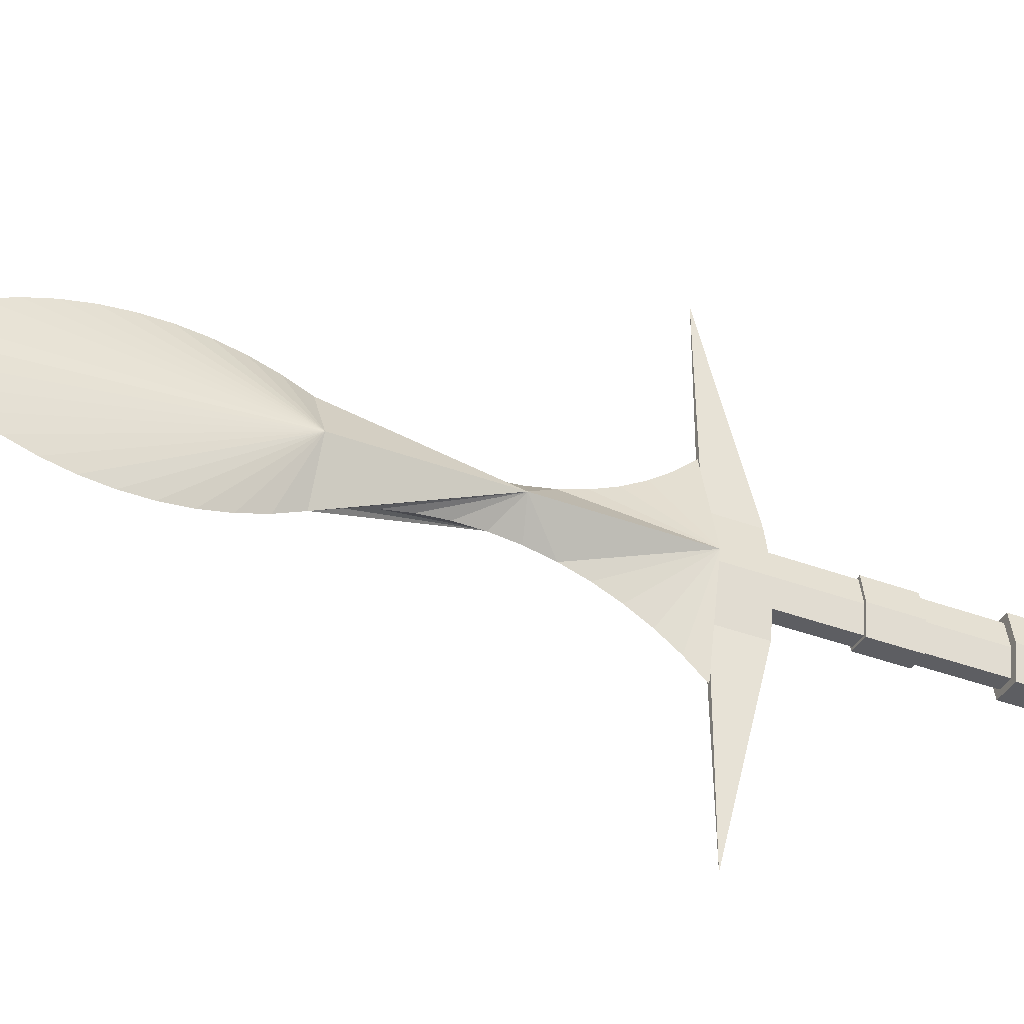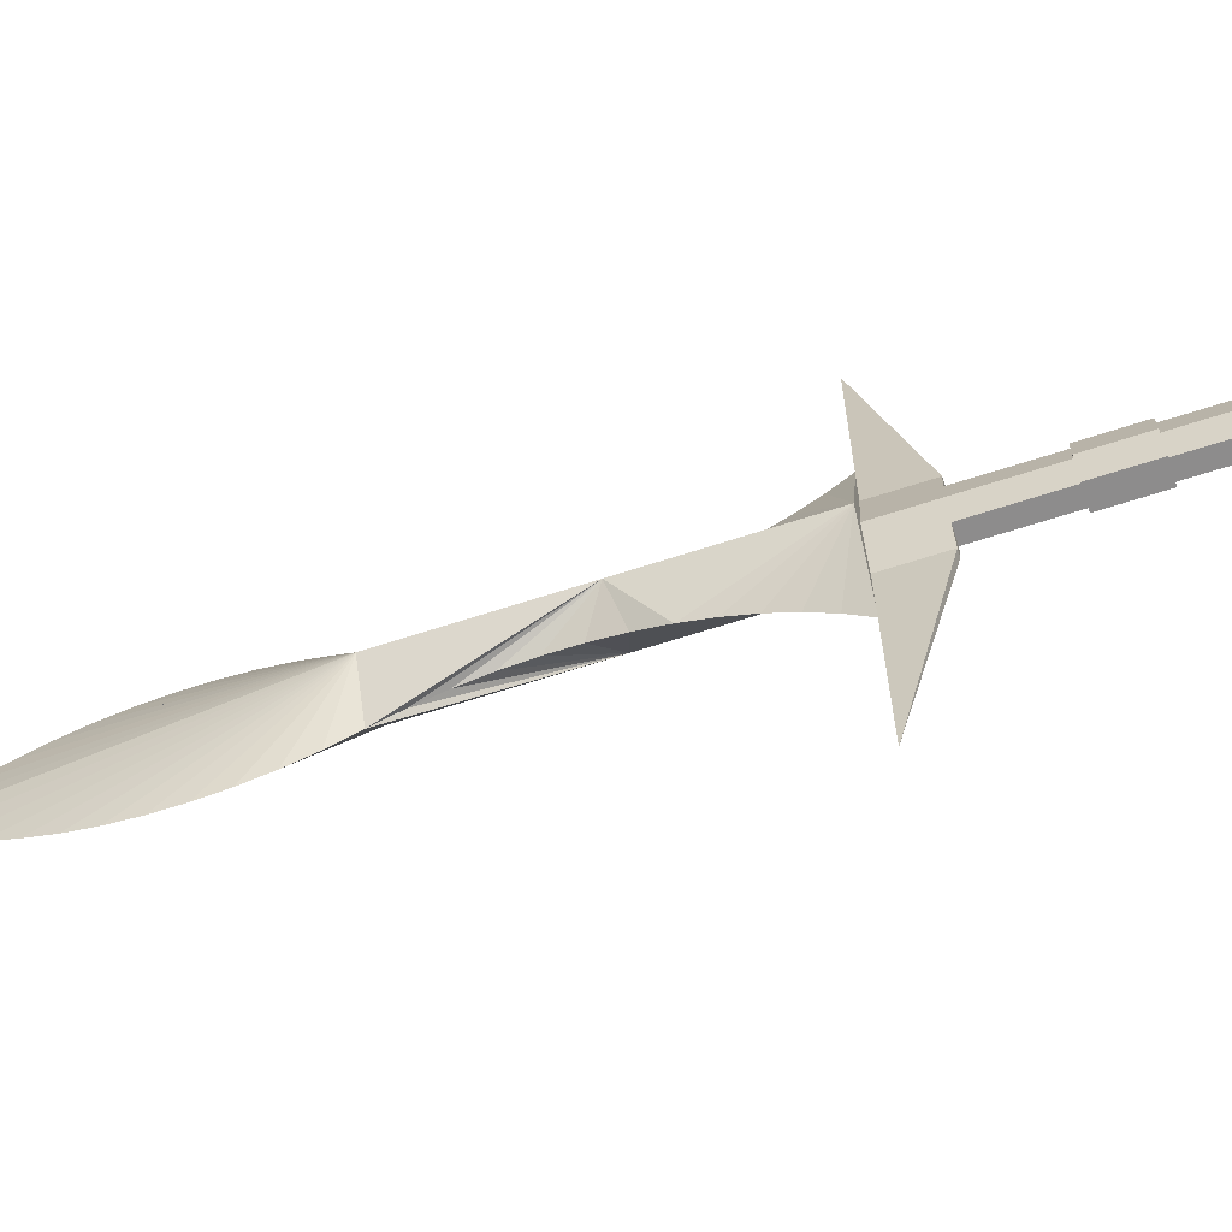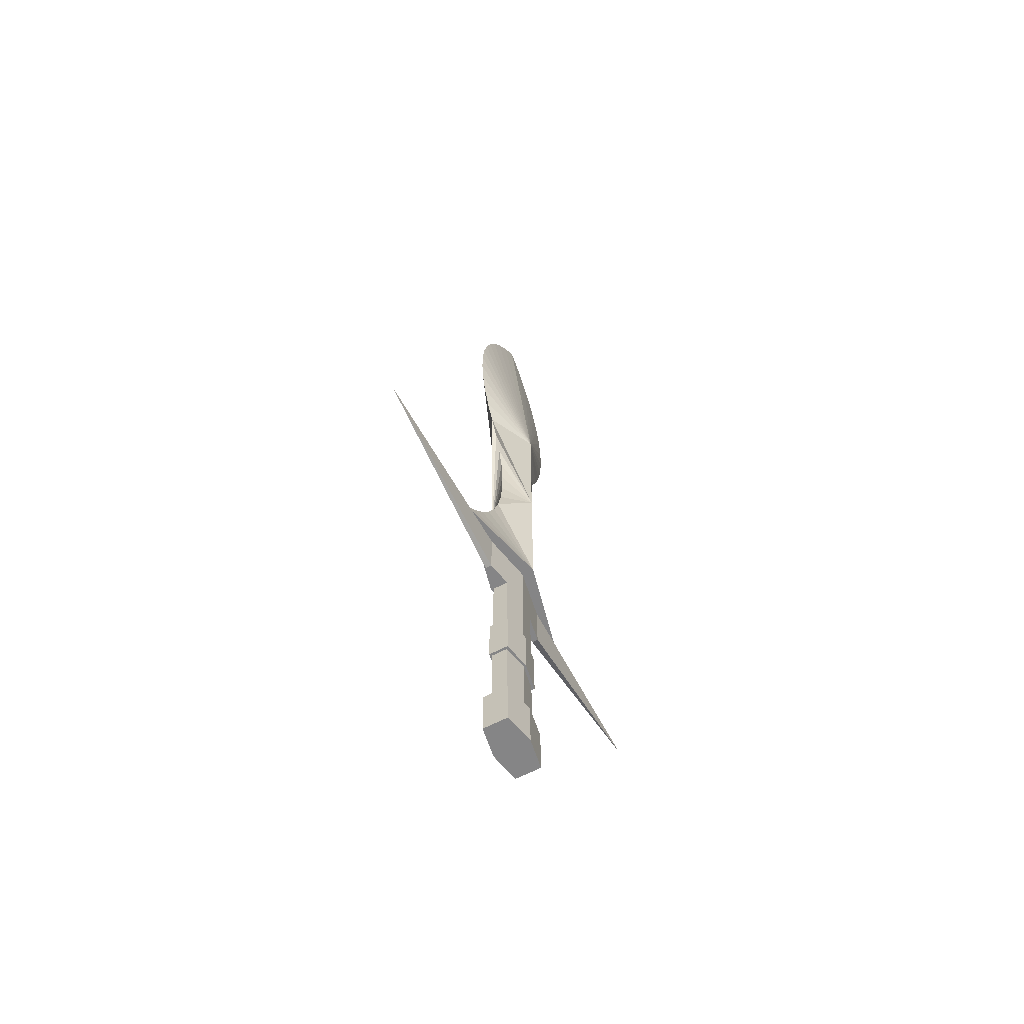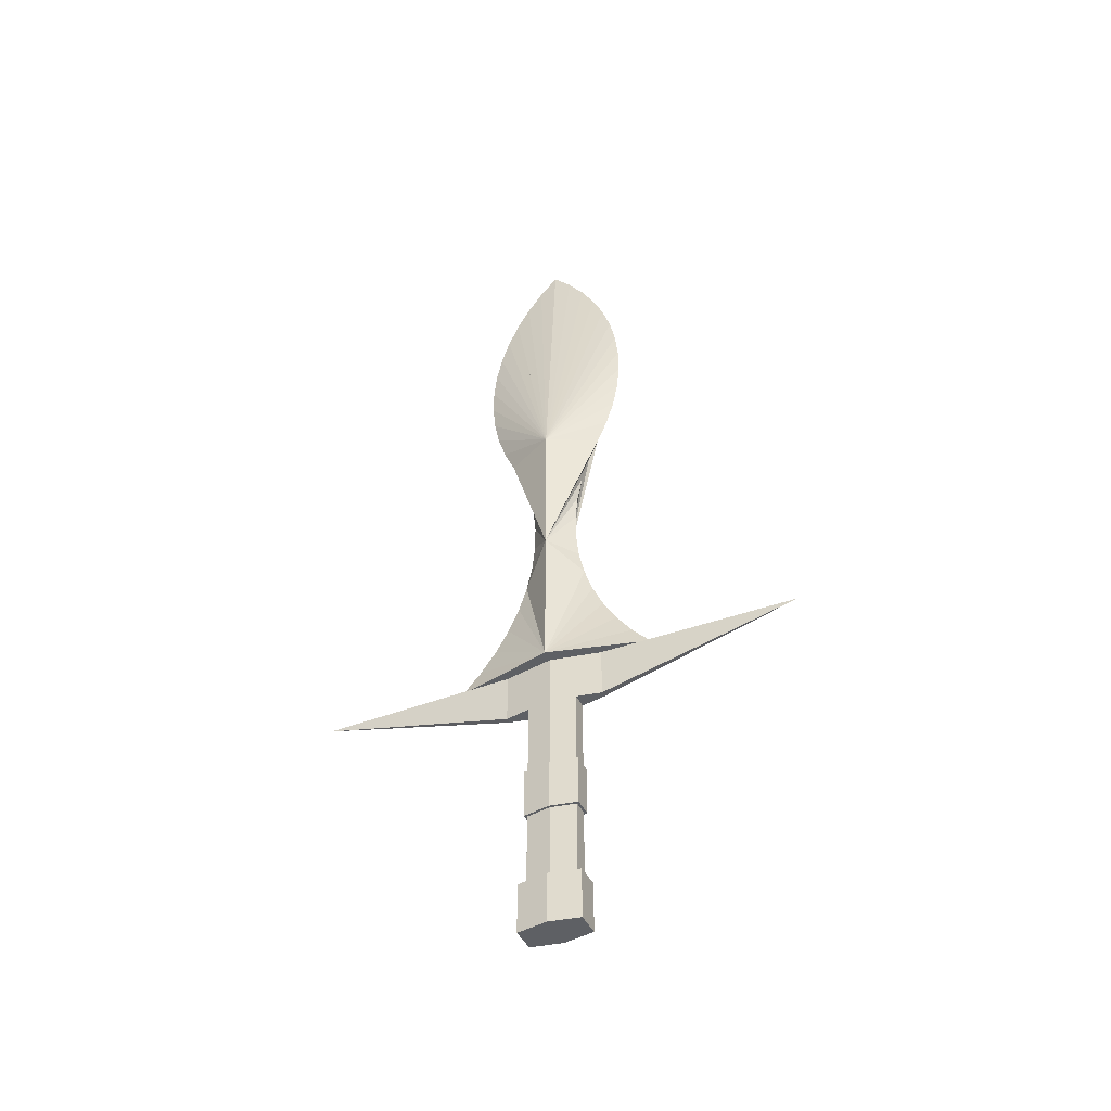
<metadata>
{"format":"obj","ext":"obj","renderer":"f3d","projection":"perspective","resolution":1024,"background":"white","views":[{"elev":-38.3,"azim":-115.4,"up":"+Z"},{"elev":-64.3,"azim":-71.7,"up":"+Z"},{"elev":-61.9,"azim":-151.8,"up":"+Y"},{"elev":-43.0,"azim":114.1,"up":"+Y"}]}
</metadata>
<code>
v -0 0.5272 -0
v -0 0.2361 0.04851
v -0 0.2361 -0
v -0 0.2602 0.05897
v -0 0.212 0.03804
v -0.01213 0.2361 0.02425
v -0 0.2361 -0.04851
v 0.01213 0.2361 0.02425
v -0.02425 0.2361 -0
v -0 0.2602 -0.05897
v 0.02425 0.2361 -0
v -0 0.2853 0.06687
v -0 0.187 0.03015
v -0.02425 0.09062 -0
v 0.02425 0.09062 -0
v -0 0.212 -0.03804
v -0.01213 0.2361 -0.02425
v -0 0.09062 -0
v -0 0.2853 -0.06687
v -0 0.311 -0.0721
v -0 0.3372 -0.07463
v -0 0.3634 -0.07441
v -0 0.3895 -0.07145
v -0 0.4152 -0.06578
v -0 0.4401 -0.05747
v -0 0.464 -0.04661
v -0 0.4867 -0.03331
v -0 0.5078 -0.01771
v -0 0.5078 0.01771
v -0 0.4867 0.03331
v -0 0.464 0.04661
v -0 0.4401 0.05747
v -0 0.4152 0.06578
v -0 0.3895 0.07145
v -0 0.3634 0.07441
v -0 0.3372 0.07463
v -0 0.311 0.0721
v -0 0.1613 0.02491
v 0.01213 0.2361 -0.02425
v -0 0.187 -0.03015
v -0 0.09062 0.02425
v -0 0.1089 -0.02261
v -0 0.3817 -0.07234
v -0 0.3817 0.07234
v -0 0.1351 0.02239
v -0 0.1613 -0.02491
v -0 0.09062 -0.02425
v -0 0.1089 0.02261
v -0 0.1351 -0.02239
v -0 0.08275 0.02557
v -0 0.08275 -0.02556
v -0 0.05711 0.03123
v -0 0.05711 -0.03123
v -0.02425 -0.0549 -0
v 0.02425 -0.0549 -0
v -0 0.03218 0.03954
v -0 0.03218 -0.03954
v -0 0.0161 0.04685
v -0 0.0161 -0.04685
v -0 0.008278 0.05041
v -0 0.008278 -0.05041
v -0 -0.01437 0.06371
v -0 -0.01437 -0.06371
v -0 -0.03551 0.0793
v -0 -0.03551 -0.0793
v -0.002425 -0.0549 0.08731
v -0.002425 -0.0549 -0.08731
v 0.002425 -0.0549 0.08731
v 0.002425 -0.0549 -0.08731
v -0 -0.0549 0.09701
v -0.003032 -0.0549 0.04851
v -0 -0.0549 -0.09701
v -0.01213 -0.0549 -0
v 0.003032 -0.0549 0.04851
v 0.003032 -0.0549 -0.04851
v -0 -0.0549 0.2425
v -0 -0.0549 -0.2425
v -0.003032 -0.0549 -0.04851
v 0.01213 -0.0549 -0
v -0.007579 -0.1034 0.02425
v -0.003032 -0.1034 0.04851
v -0.003032 -0.1034 -0.04851
v 0.003032 -0.1034 0.04851
v 0.007579 -0.1034 -0.02425
v 0.003032 -0.1034 -0.04851
v -0.01213 -0.1762 -0
v -0.007579 -0.1034 -0.02425
v 0.007579 -0.1034 0.02425
v 0.01213 -0.1762 -0
v -0.007579 -0.1762 0.02425
v -0.007579 -0.1762 -0.02425
v 0.007579 -0.1762 0.02425
v 0.007579 -0.1762 -0.02425
v -0.01463 -0.1762 -0
v -0.01213 -0.2247 -0
v -0.007579 -0.2247 -0.02425
v 0.009625 -0.1762 -0.02672
v 0.01213 -0.2247 -0
v 0.01463 -0.1762 -0
v 0.007579 -0.2247 0.02425
v -0.009625 -0.1762 0.02672
v -0.007579 -0.2247 0.02425
v -0.009625 -0.1762 -0.02672
v 0.007579 -0.2247 -0.02425
v 0.009625 -0.1762 0.02672
v -0.01463 -0.2247 -0
v -0.01213 -0.2974 -0
v -0.009625 -0.2247 -0.02672
v -0.007579 -0.2974 -0.02425
v 0.01463 -0.2247 -0
v 0.01213 -0.2974 -0
v 0.007579 -0.2974 0.02425
v 0.009625 -0.2247 0.02672
v -0.009625 -0.2247 0.02672
v -0.007579 -0.2974 0.02425
v 0.009625 -0.2247 -0.02672
v 0.007579 -0.2974 -0.02425
v -0.0183 -0.2974 -0
v -0.007579 -0.3459 0.02425
v -0.01213 -0.3459 -0
v 0.0183 -0.2974 -0
v 0.007579 -0.3459 -0.02425
v 0.01213 -0.3459 -0
v -0.01261 -0.2974 0.03032
v -0.01261 -0.2974 -0.03032
v -0.007579 -0.3459 -0.02425
v 0.01261 -0.2974 -0.03032
v 0.01261 -0.2974 0.03032
v 0.007579 -0.3459 0.02425
v -0.0183 -0.3459 -0
v -0.01261 -0.3459 -0.03032
v 0.0183 -0.3459 -0
v 0.01261 -0.3459 0.03032
v -0.01261 -0.3459 0.03032
v 0.01261 -0.3459 -0.03032
v -0 -0.0549 -0
g mesh1_mesh1-geometry
f 1 2 3
f 2 1 4
f 3 2 1
f 4 1 2
f 5 3 2
f 2 3 5
f 6 3 2
f 2 3 6
f 7 2 3
f 3 2 7
f 3 8 2
f 2 8 3
f 2 7 3
f 3 7 2
f 9 3 1
f 1 3 9
f 3 10 1
f 1 10 3
f 3 11 1
f 1 11 3
f 4 1 12
f 12 1 4
f 2 6 4
f 4 8 2
f 13 3 5
f 5 3 13
f 14 2 5
f 5 2 14
f 2 15 5
f 5 15 2
f 3 6 9
f 9 6 3
f 2 14 6
f 2 7 14
f 14 7 2
f 7 2 15
f 15 2 7
f 3 16 7
f 7 16 3
f 3 17 7
f 7 17 3
f 10 3 7
f 7 3 10
f 7 11 3
f 3 11 7
f 8 3 11
f 11 3 8
f 8 15 2
f 17 3 9
f 9 3 17
f 9 18 3
f 3 18 9
f 10 3 9
f 9 3 10
f 19 3 9
f 9 3 19
f 20 3 9
f 9 3 20
f 21 3 9
f 9 3 21
f 22 3 9
f 9 3 22
f 23 3 9
f 9 3 23
f 24 3 9
f 9 3 24
f 25 3 9
f 9 3 25
f 26 3 9
f 9 3 26
f 27 3 9
f 9 3 27
f 28 3 9
f 9 3 28
f 3 29 9
f 9 29 3
f 30 3 9
f 9 3 30
f 31 3 9
f 9 3 31
f 32 3 9
f 9 3 32
f 33 3 9
f 9 3 33
f 34 3 9
f 9 3 34
f 35 3 9
f 9 3 35
f 36 3 9
f 9 3 36
f 37 3 9
f 9 3 37
f 9 11 3
f 3 11 9
f 11 9 3
f 3 9 11
f 1 29 9
f 9 28 1
f 3 10 11
f 11 10 3
f 1 10 19
f 19 10 1
f 3 19 11
f 11 19 3
f 3 20 11
f 11 20 3
f 3 21 11
f 11 21 3
f 3 22 11
f 11 22 3
f 3 23 11
f 11 23 3
f 3 24 11
f 11 24 3
f 3 25 11
f 11 25 3
f 3 26 11
f 11 26 3
f 3 27 11
f 11 27 3
f 3 28 11
f 11 28 3
f 29 3 11
f 11 3 29
f 3 30 11
f 11 30 3
f 3 31 11
f 11 31 3
f 3 32 11
f 11 32 3
f 3 33 11
f 11 33 3
f 3 34 11
f 11 34 3
f 3 35 11
f 11 35 3
f 3 36 11
f 11 36 3
f 3 37 11
f 11 37 3
f 1 28 11
f 11 29 1
f 12 1 37
f 37 1 12
f 4 9 12
f 12 11 4
f 9 4 6
f 8 4 11
f 38 3 13
f 13 3 38
f 14 13 5
f 5 13 14
f 5 15 13
f 13 15 5
f 6 14 9
f 17 14 7
f 14 7 16
f 16 7 14
f 16 15 7
f 7 15 16
f 7 15 39
f 3 40 16
f 16 40 3
f 7 10 17
f 39 10 7
f 11 7 39
f 39 7 11
f 11 15 8
f 9 14 17
f 9 17 10
f 18 9 14
f 14 9 18
f 3 41 18
f 18 41 3
f 18 42 3
f 3 42 18
f 9 10 19
f 9 19 20
f 9 20 21
f 9 21 22
f 22 43 9
f 23 9 43
f 9 23 24
f 9 24 25
f 9 25 26
f 9 26 27
f 9 27 28
f 29 30 9
f 31 9 30
f 32 9 31
f 33 9 32
f 34 9 33
f 34 44 9
f 36 9 35
f 35 9 44
f 37 9 36
f 12 9 37
f 11 9 12
f 12 9 11
f 9 11 4
f 4 11 9
f 30 1 29
f 29 1 30
f 1 27 28
f 28 27 1
f 10 39 11
f 19 10 11
f 1 19 20
f 20 19 1
f 20 19 11
f 21 20 11
f 22 21 11
f 11 43 22
f 43 11 23
f 24 23 11
f 25 24 11
f 26 25 11
f 27 26 11
f 28 27 11
f 29 11 30
f 30 11 31
f 31 11 32
f 32 11 33
f 33 11 34
f 11 44 34
f 44 11 35
f 35 11 36
f 36 11 37
f 37 11 12
f 37 1 36
f 36 1 37
f 45 3 38
f 38 3 45
f 14 38 13
f 13 38 14
f 13 15 38
f 38 15 13
f 14 16 40
f 40 16 14
f 40 15 16
f 16 15 40
f 39 15 11
f 3 46 40
f 40 46 3
f 14 41 18
f 18 41 14
f 47 14 18
f 18 14 47
f 41 3 48
f 48 3 41
f 15 18 41
f 41 18 15
f 42 18 47
f 47 18 42
f 3 42 49
f 49 42 3
f 1 20 21
f 21 20 1
f 1 21 22
f 22 21 1
f 1 22 43
f 43 22 1
f 1 43 23
f 23 43 1
f 1 23 24
f 24 23 1
f 1 24 25
f 25 24 1
f 1 25 26
f 26 25 1
f 1 26 27
f 27 26 1
f 31 1 30
f 30 1 31
f 32 1 31
f 31 1 32
f 33 1 32
f 32 1 33
f 34 1 33
f 33 1 34
f 44 1 34
f 34 1 44
f 36 1 35
f 35 1 36
f 35 1 44
f 44 1 35
f 48 3 45
f 45 3 48
f 14 45 38
f 38 45 14
f 38 15 45
f 45 15 38
f 14 40 46
f 46 40 14
f 46 15 40
f 40 15 46
f 3 49 46
f 46 49 3
f 14 48 41
f 41 48 14
f 14 42 47
f 47 42 14
f 18 15 47
f 47 15 18
f 48 15 41
f 41 15 48
f 47 15 42
f 42 15 47
f 14 49 42
f 42 49 14
f 42 15 49
f 49 15 42
f 14 48 45
f 45 48 14
f 45 15 48
f 48 15 45
f 14 46 49
f 49 46 14
f 49 15 46
f 46 15 49
f 48 14 50
f 50 14 48
f 42 51 14
f 14 51 42
f 48 15 50
f 50 15 48
f 42 51 15
f 15 51 42
f 14 52 50
f 50 52 14
f 14 51 53
f 53 51 14
f 50 15 52
f 52 15 50
f 53 15 51
f 51 15 53
f 14 54 52
f 52 54 14
f 14 53 54
f 54 53 14
f 15 52 55
f 55 52 15
f 15 55 53
f 53 55 15
f 52 54 56
f 56 54 52
f 53 57 54
f 54 57 53
f 52 56 55
f 55 56 52
f 53 55 57
f 57 55 53
f 54 58 56
f 56 58 54
f 59 54 57
f 57 54 59
f 58 55 56
f 56 55 58
f 59 55 57
f 57 55 59
f 58 54 60
f 60 54 58
f 54 59 61
f 61 59 54
f 55 58 60
f 60 58 55
f 55 59 61
f 61 59 55
f 60 54 62
f 62 54 60
f 61 63 54
f 54 63 61
f 60 62 55
f 55 62 60
f 61 63 55
f 55 63 61
f 62 54 64
f 64 54 62
f 63 65 54
f 54 65 63
f 62 64 55
f 55 64 62
f 63 65 55
f 55 65 63
f 66 64 54
f 54 64 66
f 65 67 54
f 54 67 65
f 64 68 55
f 55 68 64
f 65 69 55
f 55 69 65
f 64 66 70
f 70 66 64
f 66 71 54
f 67 65 72
f 72 65 67
f 67 54 73
f 68 64 70
f 70 64 68
f 68 55 74
f 69 65 72
f 72 65 69
f 69 75 55
f 66 68 70
f 70 68 66
f 66 70 76
f 76 70 66
f 73 54 71
f 68 66 71
f 71 66 68
f 76 71 66
f 66 71 76
f 77 72 67
f 67 72 77
f 69 67 72
f 72 67 69
f 78 67 73
f 68 76 70
f 70 76 68
f 79 74 55
f 68 71 74
f 74 71 68
f 74 76 68
f 68 76 74
f 77 69 72
f 72 69 77
f 75 79 55
f 75 67 69
f 69 67 75
f 77 75 69
f 69 75 77
f 71 80 73
f 71 76 81
f 81 76 71
f 78 77 67
f 67 77 78
f 67 75 78
f 78 75 67
f 78 73 82
f 74 79 83
f 71 83 74
f 74 83 71
f 76 74 83
f 83 74 76
f 75 84 79
f 75 77 85
f 85 77 75
f 73 80 86
f 81 80 71
f 81 76 83
f 83 76 81
f 83 71 81
f 81 71 83
f 77 78 82
f 82 78 77
f 75 82 78
f 78 82 75
f 82 73 87
f 83 79 88
f 79 84 89
f 85 84 75
f 77 82 85
f 85 82 77
f 82 75 85
f 85 75 82
f 90 86 80
f 86 91 73
f 81 83 80
f 87 73 91
f 87 84 82
f 88 79 92
f 88 80 83
f 93 89 84
f 89 92 79
f 85 82 84
f 94 90 86
f 86 90 94
f 95 90 86
f 86 90 95
f 90 80 92
f 94 86 91
f 91 86 94
f 96 86 91
f 91 86 96
f 87 91 84
f 88 92 80
f 89 97 93
f 93 97 89
f 98 93 89
f 89 93 98
f 93 84 91
f 92 99 89
f 89 99 92
f 100 89 92
f 92 89 100
f 101 90 94
f 94 90 101
f 90 95 102
f 102 95 90
f 86 96 95
f 95 96 86
f 90 101 92
f 92 101 90
f 90 100 92
f 92 100 90
f 94 91 103
f 103 91 94
f 93 96 91
f 91 96 93
f 89 99 97
f 97 99 89
f 93 97 91
f 91 97 93
f 93 98 104
f 104 98 93
f 89 100 98
f 98 100 89
f 92 105 99
f 99 105 92
f 106 101 94
f 94 101 106
f 102 106 95
f 95 106 102
f 95 102 107
f 100 90 102
f 102 90 100
f 95 108 96
f 96 108 95
f 96 95 109
f 105 92 101
f 101 92 105
f 103 91 97
f 97 91 103
f 108 94 103
f 103 94 108
f 96 93 104
f 104 93 96
f 110 97 99
f 99 97 110
f 110 98 104
f 104 98 110
f 98 104 111
f 110 100 98
f 98 100 110
f 100 98 112
f 113 99 105
f 105 99 113
f 101 106 114
f 114 106 101
f 94 108 106
f 106 108 94
f 102 114 106
f 106 114 102
f 95 106 108
f 108 106 95
f 115 107 102
f 107 109 95
f 100 113 102
f 102 113 100
f 100 112 102
f 96 108 104
f 104 108 96
f 96 109 104
f 101 113 105
f 105 113 101
f 97 108 103
f 103 108 97
f 97 110 116
f 116 110 97
f 99 113 110
f 110 113 99
f 110 104 116
f 116 104 110
f 117 111 104
f 111 112 98
f 113 100 110
f 110 100 113
f 113 101 114
f 114 101 113
f 114 102 113
f 113 102 114
f 118 115 107
f 107 115 118
f 119 107 115
f 115 107 119
f 115 102 112
f 118 107 109
f 109 107 118
f 120 109 107
f 107 109 120
f 116 104 108
f 108 104 116
f 117 104 109
f 108 97 116
f 116 97 108
f 111 121 117
f 117 121 111
f 122 111 117
f 117 111 122
f 112 121 111
f 111 121 112
f 123 112 111
f 111 112 123
f 124 115 118
f 118 115 124
f 107 119 120
f 120 119 107
f 112 119 115
f 115 119 112
f 115 124 112
f 112 124 115
f 118 109 125
f 125 109 118
f 109 120 126
f 126 120 109
f 117 127 109
f 109 127 117
f 109 122 117
f 117 122 109
f 117 121 127
f 127 121 117
f 111 122 123
f 123 122 111
f 112 128 121
f 121 128 112
f 112 123 129
f 129 123 112
f 130 124 118
f 118 124 130
f 119 130 120
f 120 130 119
f 119 129 120
f 119 112 129
f 129 112 119
f 128 112 124
f 124 112 128
f 125 109 127
f 127 109 125
f 131 118 125
f 125 118 131
f 120 131 126
f 126 131 120
f 126 120 123
f 122 109 126
f 126 109 122
f 132 127 121
f 121 127 132
f 132 123 122
f 122 123 132
f 122 126 123
f 133 121 128
f 128 121 133
f 132 129 123
f 123 129 132
f 123 120 129
f 124 130 134
f 134 130 124
f 118 131 130
f 130 131 118
f 119 134 130
f 130 134 119
f 120 130 131
f 131 130 120
f 129 133 119
f 119 133 129
f 124 133 128
f 128 133 124
f 127 131 125
f 125 131 127
f 126 131 122
f 122 131 126
f 127 132 135
f 135 132 127
f 121 133 132
f 132 133 121
f 132 122 135
f 135 122 132
f 133 129 132
f 132 129 133
f 133 124 134
f 134 124 133
f 134 119 133
f 133 119 134
f 131 127 135
f 135 127 131
f 135 122 131
f 131 122 135
g mesh1_mesh1-geometry
f 4 6 2
f 2 8 4
f 6 14 2
f 2 15 8
f 9 29 1
f 1 28 9
f 11 28 1
f 1 29 11
f 12 9 4
f 4 11 12
f 6 4 9
f 11 4 8
f 9 14 6
f 7 14 17
f 39 15 7
f 17 10 7
f 7 10 39
f 8 15 11
f 17 14 9
f 10 17 9
f 19 10 9
f 20 19 9
f 21 20 9
f 22 21 9
f 9 43 22
f 43 9 23
f 24 23 9
f 25 24 9
f 26 25 9
f 27 26 9
f 28 27 9
f 9 30 29
f 30 9 31
f 31 9 32
f 32 9 33
f 33 9 34
f 9 44 34
f 35 9 36
f 44 9 35
f 36 9 37
f 37 9 12
f 11 39 10
f 11 10 19
f 11 19 20
f 11 20 21
f 11 21 22
f 22 43 11
f 23 11 43
f 11 23 24
f 11 24 25
f 11 25 26
f 11 26 27
f 11 27 28
f 30 11 29
f 31 11 30
f 32 11 31
f 33 11 32
f 34 11 33
f 34 44 11
f 35 11 44
f 36 11 35
f 37 11 36
f 12 11 37
f 11 15 39
f 54 71 66
f 73 54 67
f 74 55 68
f 55 75 69
f 71 54 73
f 73 67 78
f 55 74 79
f 55 79 75
f 73 80 71
f 82 73 78
f 83 79 74
f 79 84 75
f 86 80 73
f 71 80 81
f 87 73 82
f 88 79 83
f 89 84 79
f 75 84 85
f 80 86 90
f 73 91 86
f 80 83 81
f 91 73 87
f 82 84 87
f 92 79 88
f 83 80 88
f 84 89 93
f 79 92 89
f 84 82 85
f 92 80 90
f 84 91 87
f 80 92 88
f 91 84 93
f 107 102 95
f 109 95 96
f 111 104 98
f 112 98 100
f 102 107 115
f 95 109 107
f 102 112 100
f 104 109 96
f 104 111 117
f 98 112 111
f 112 102 115
f 109 104 117
f 120 129 119
f 123 120 126
f 123 126 122
f 129 120 123
g mesh2_mesh2-geometry
l 136 18

</code>
